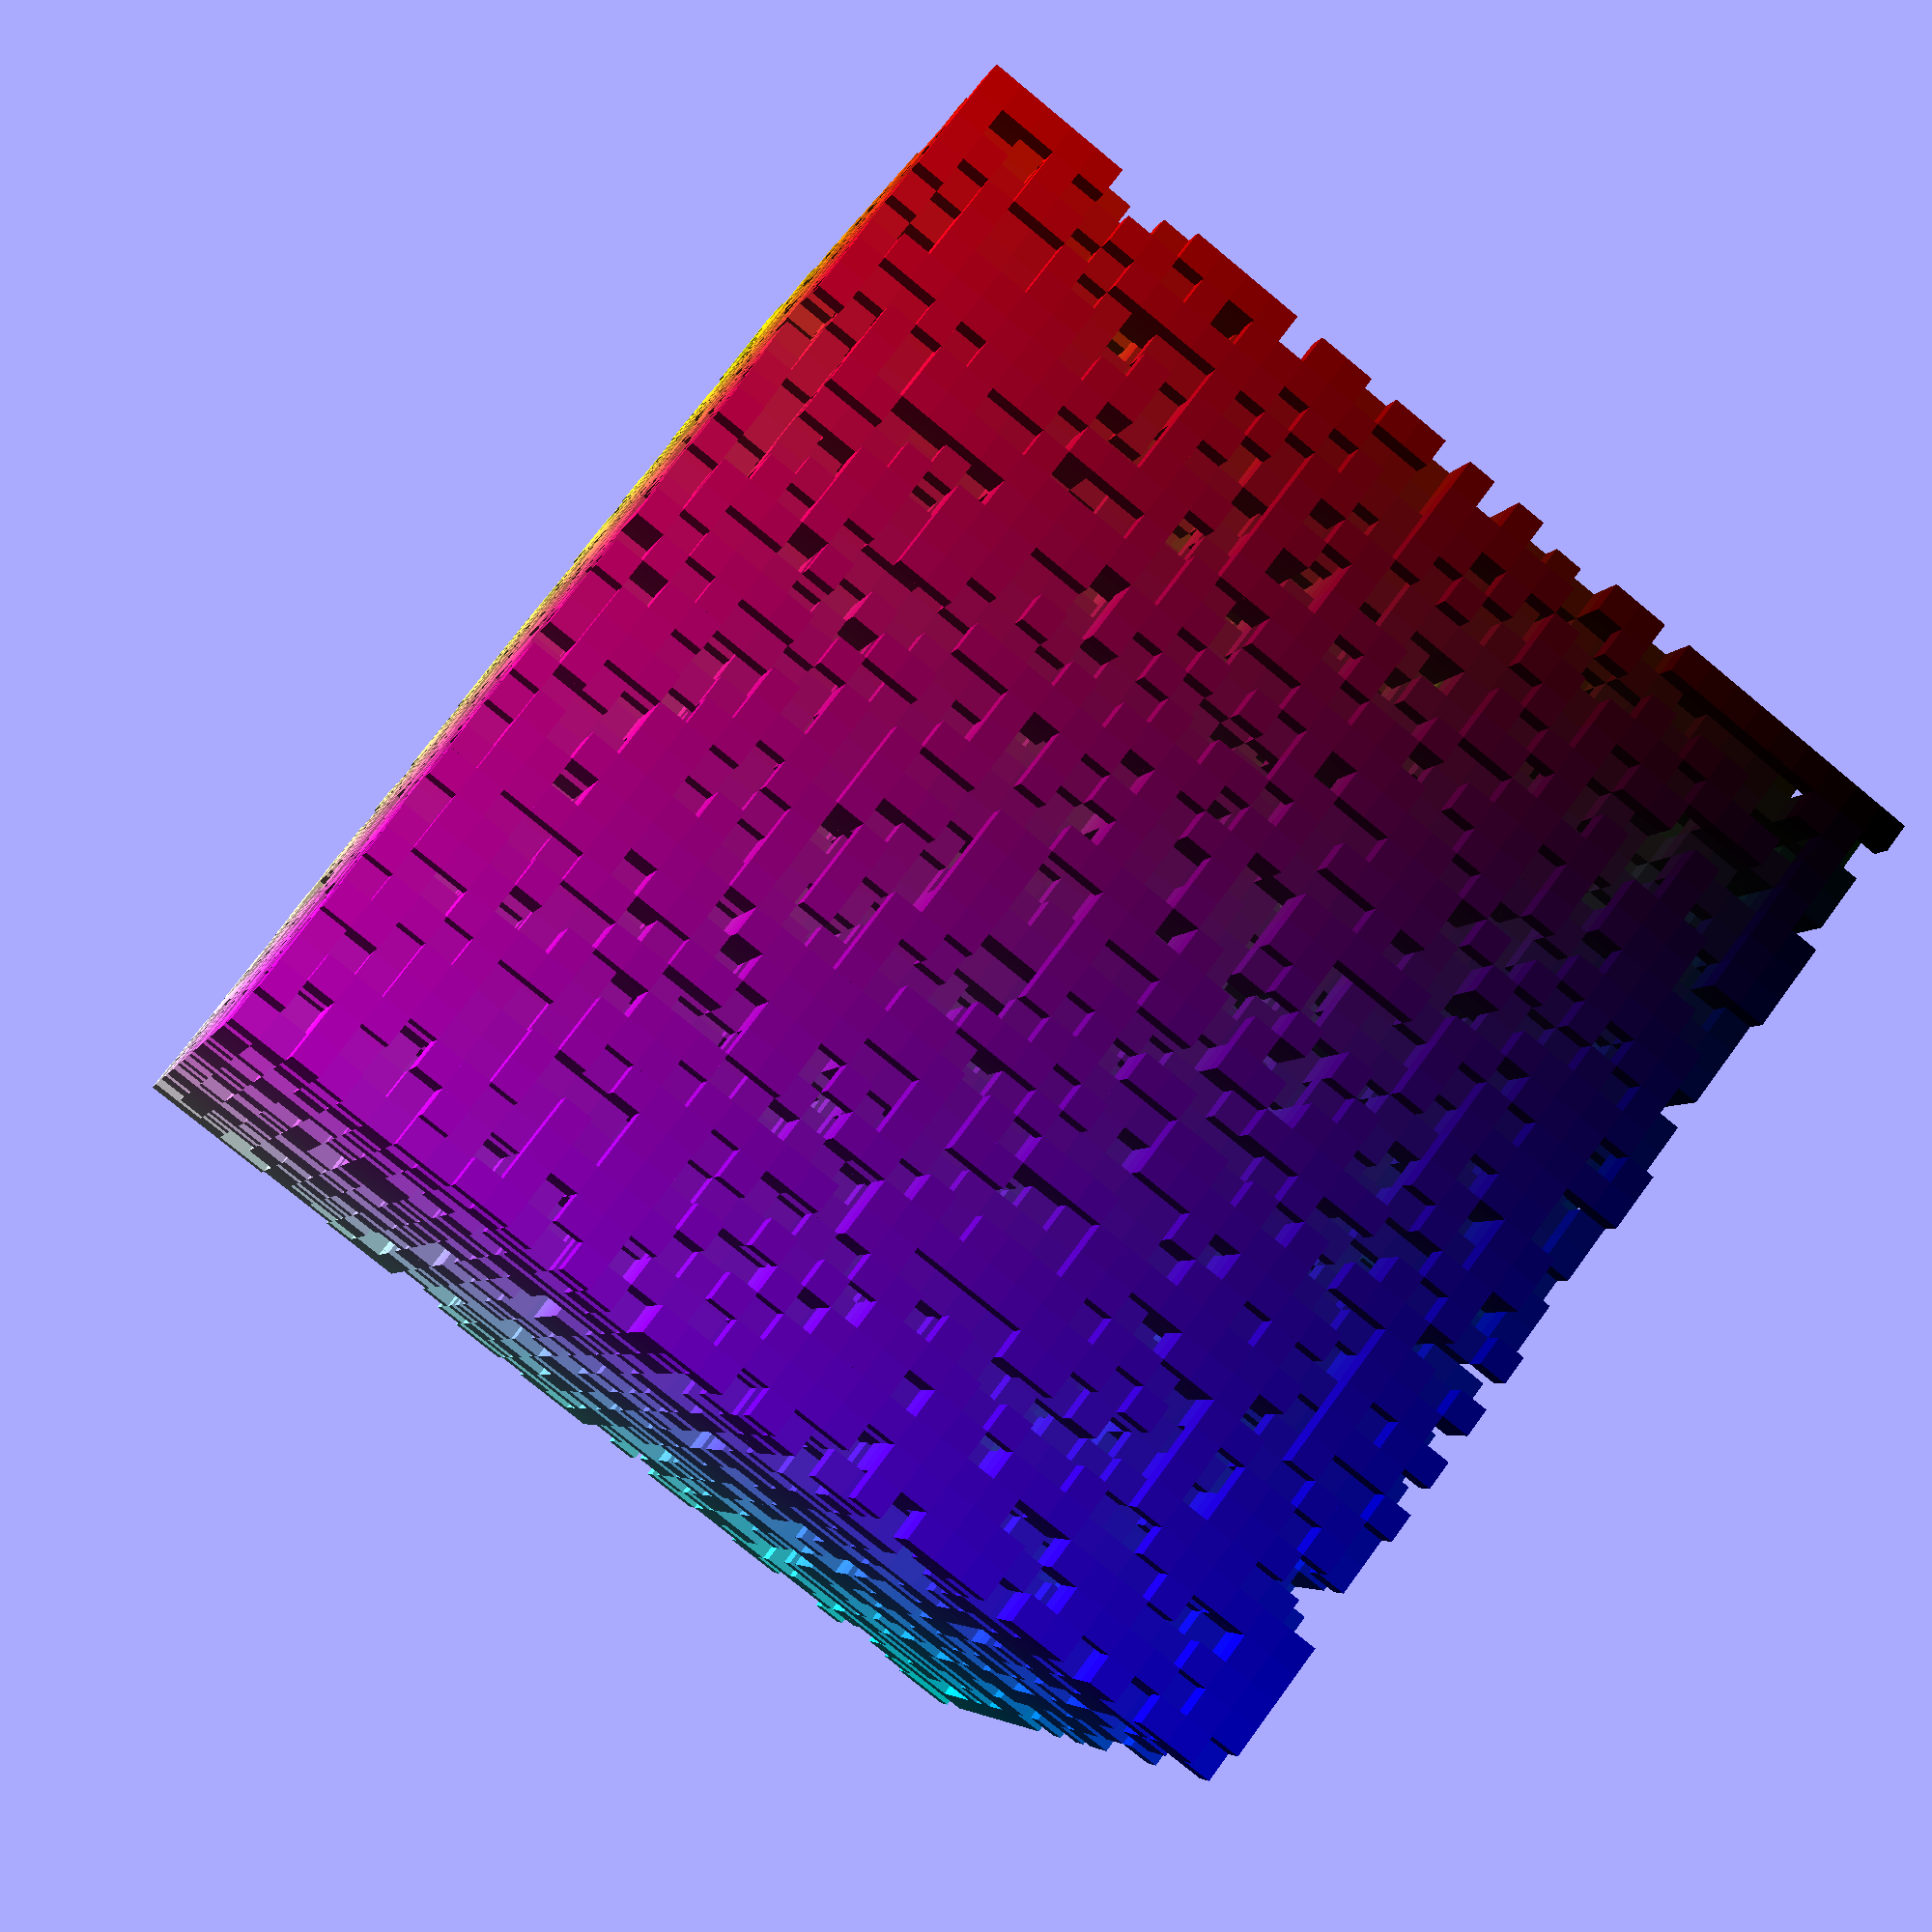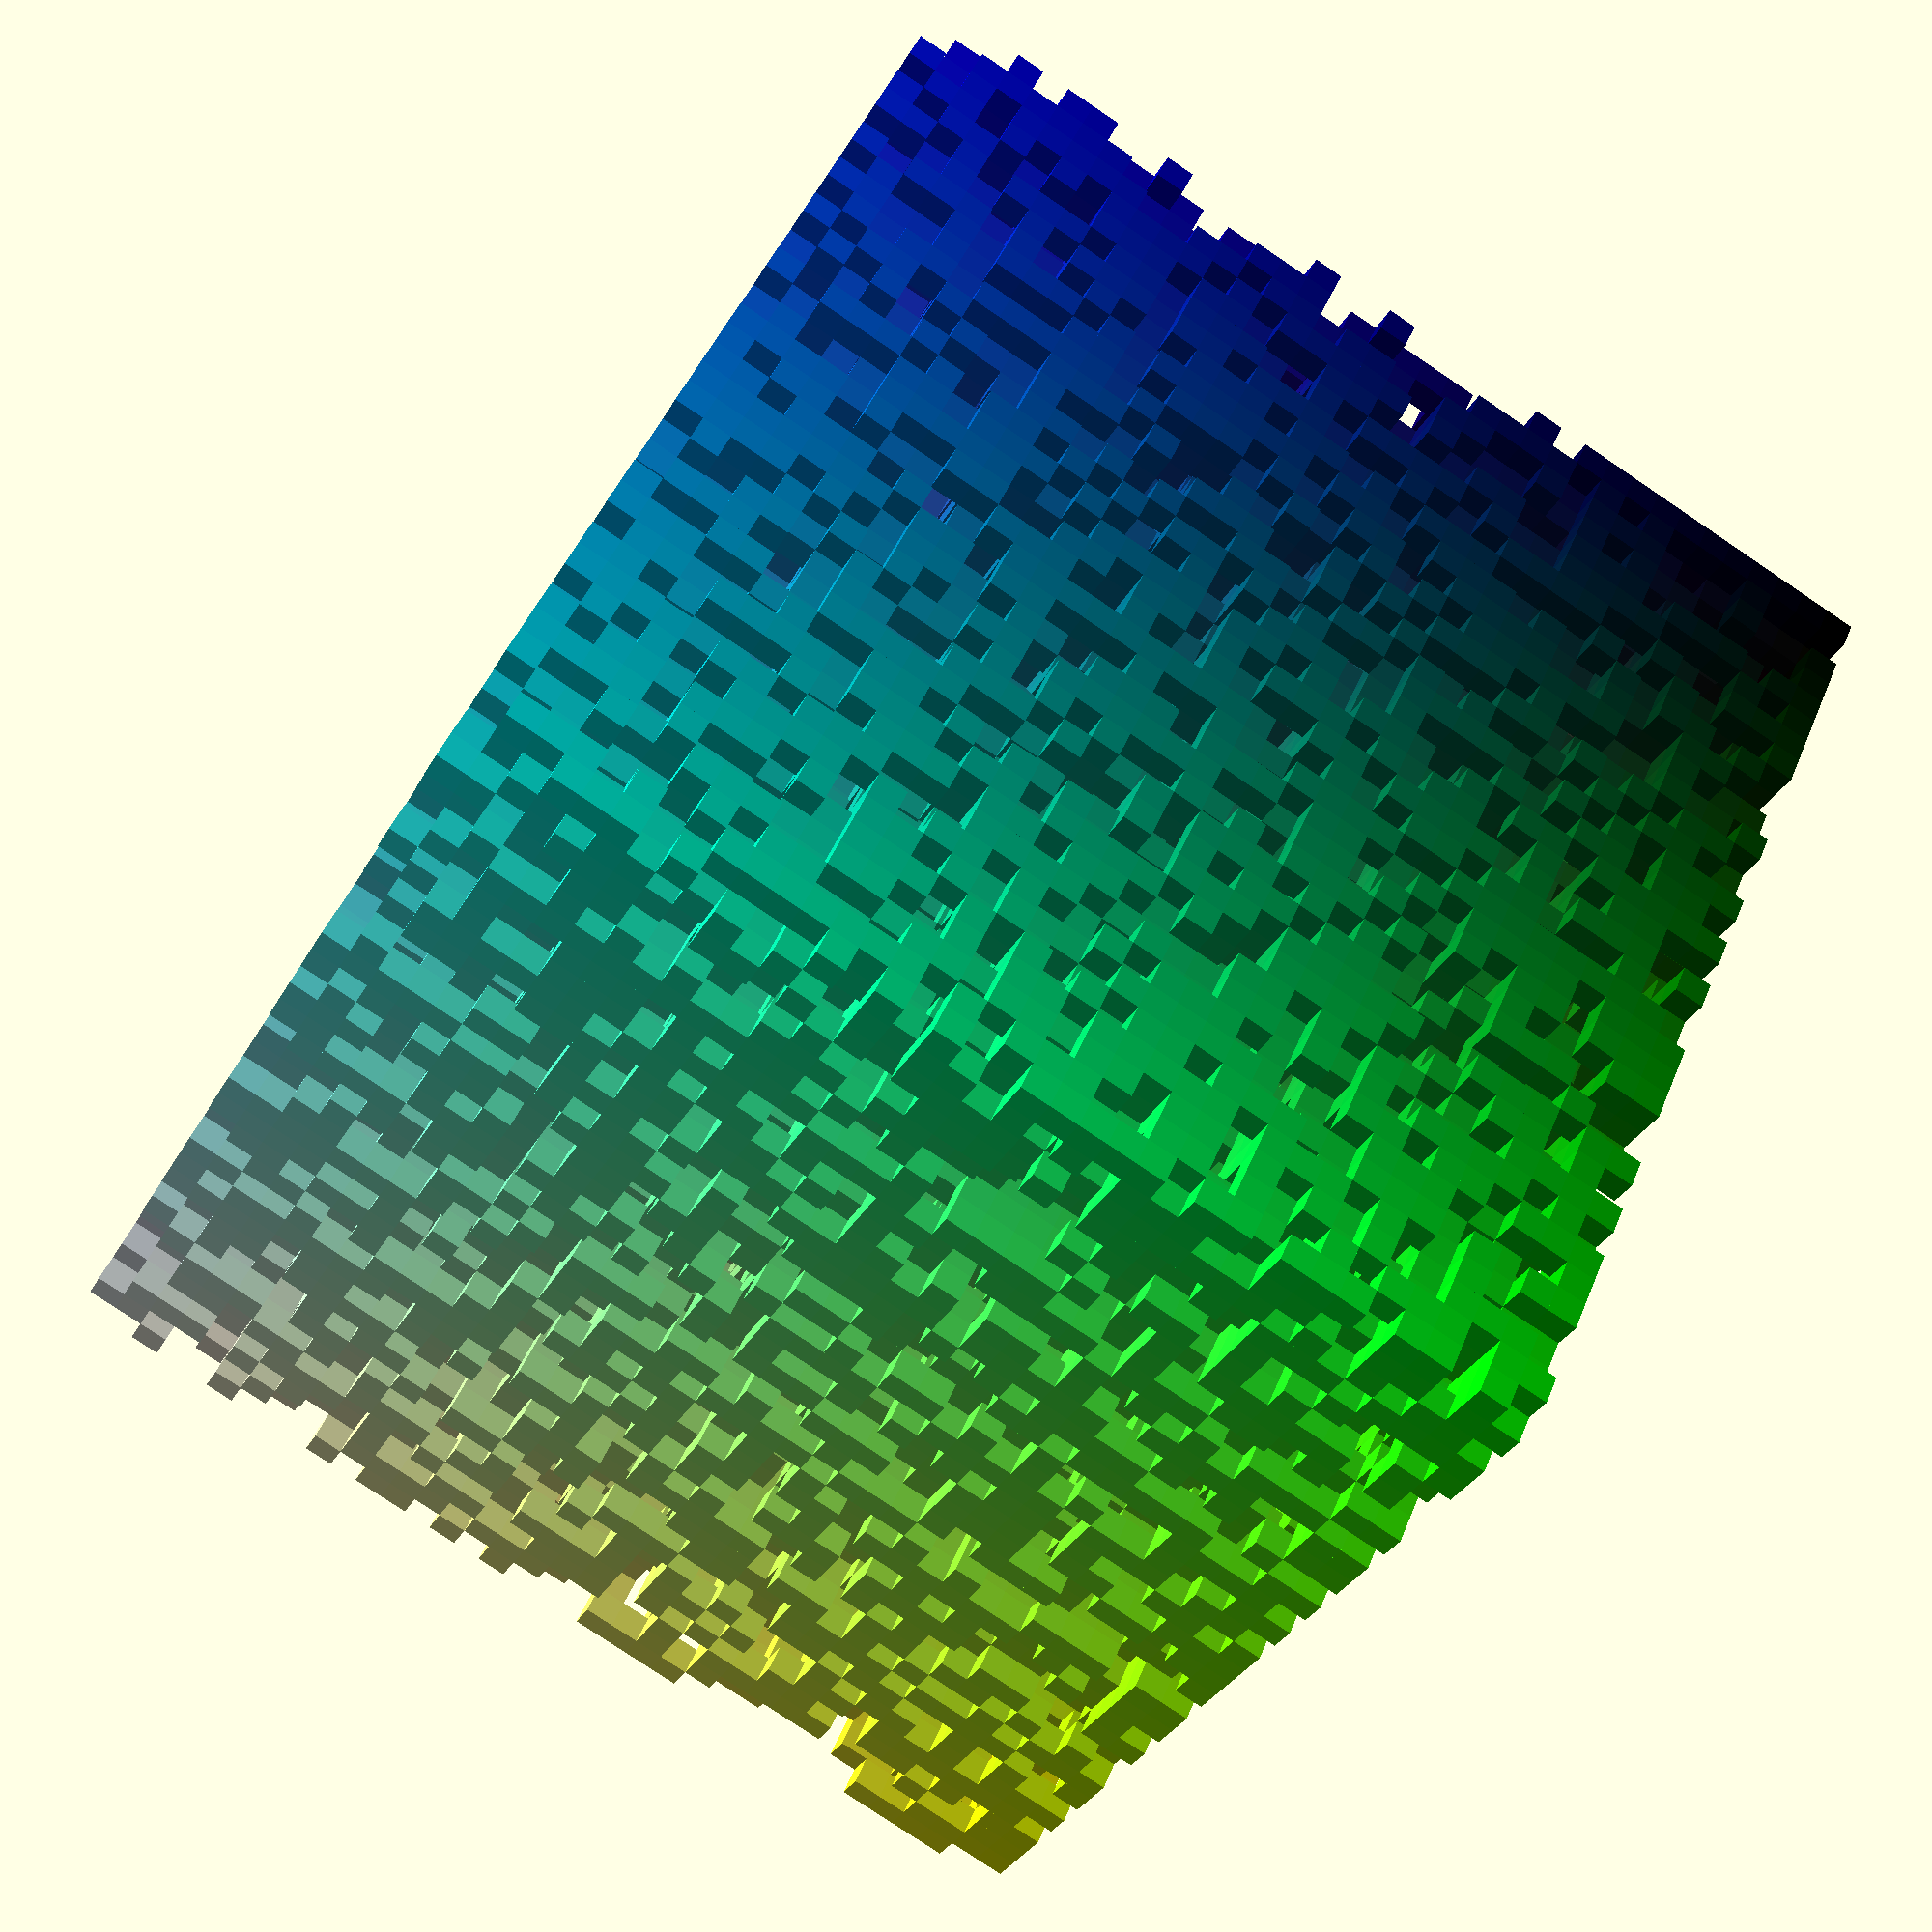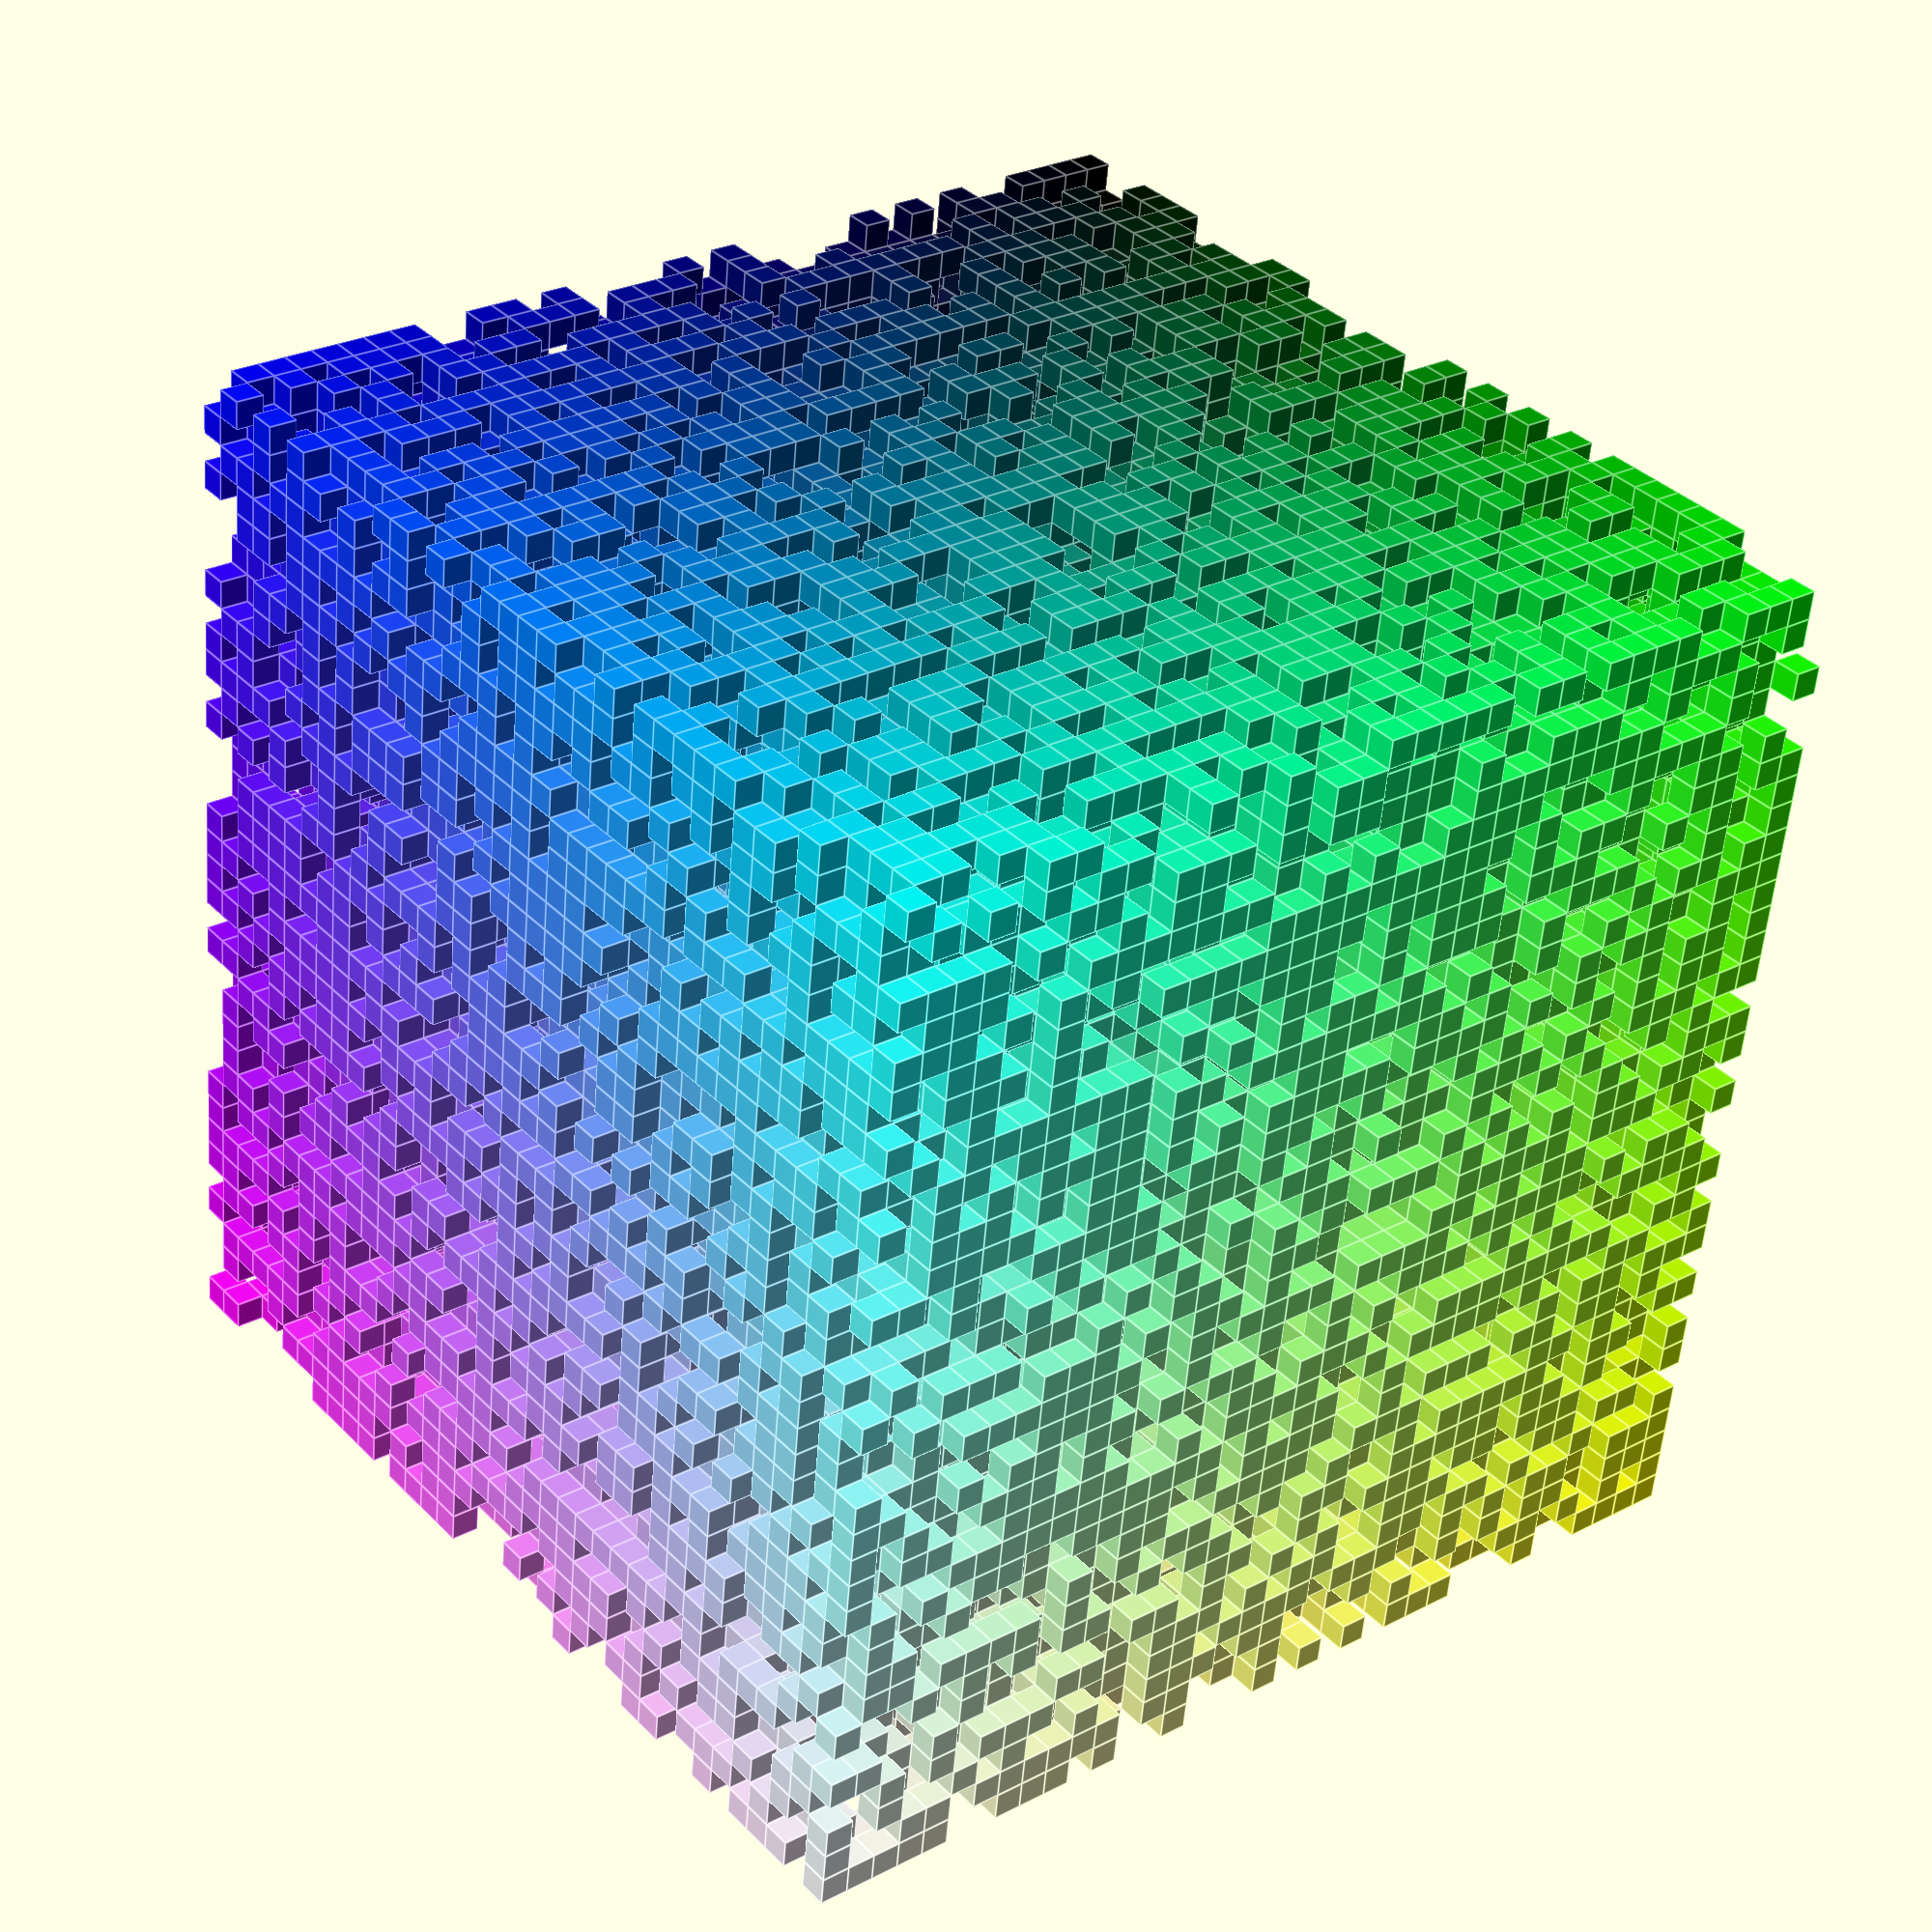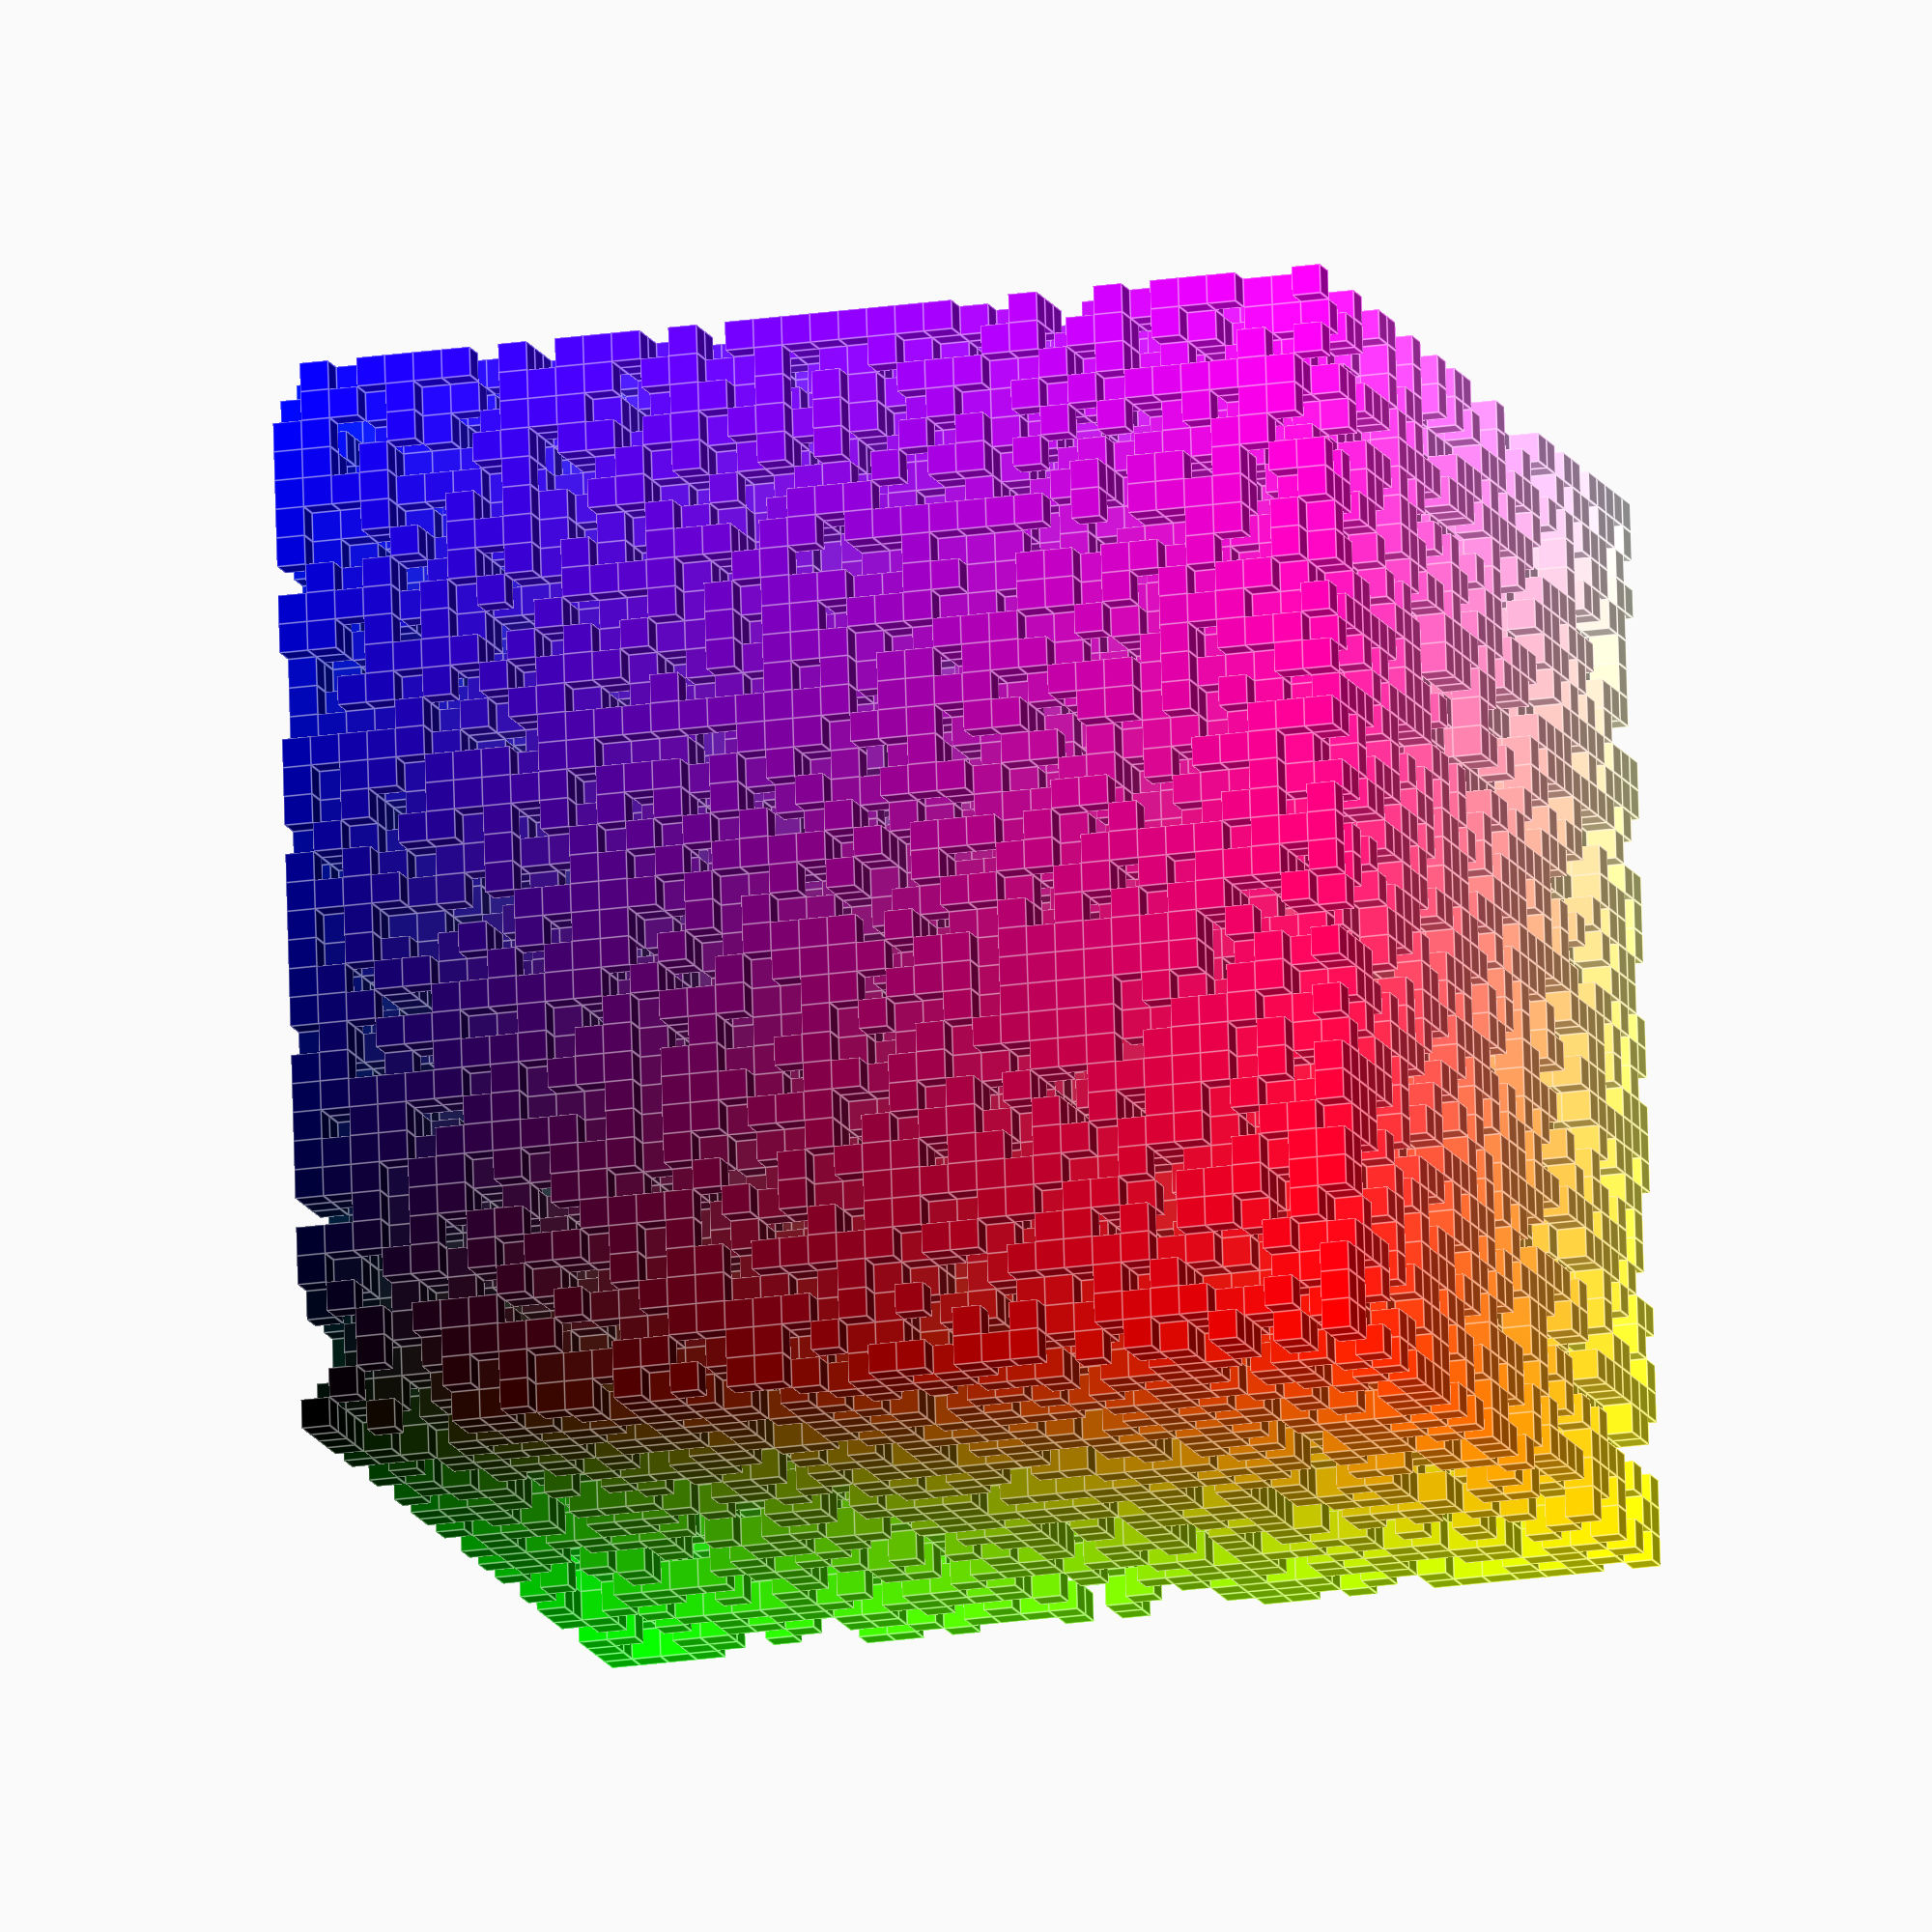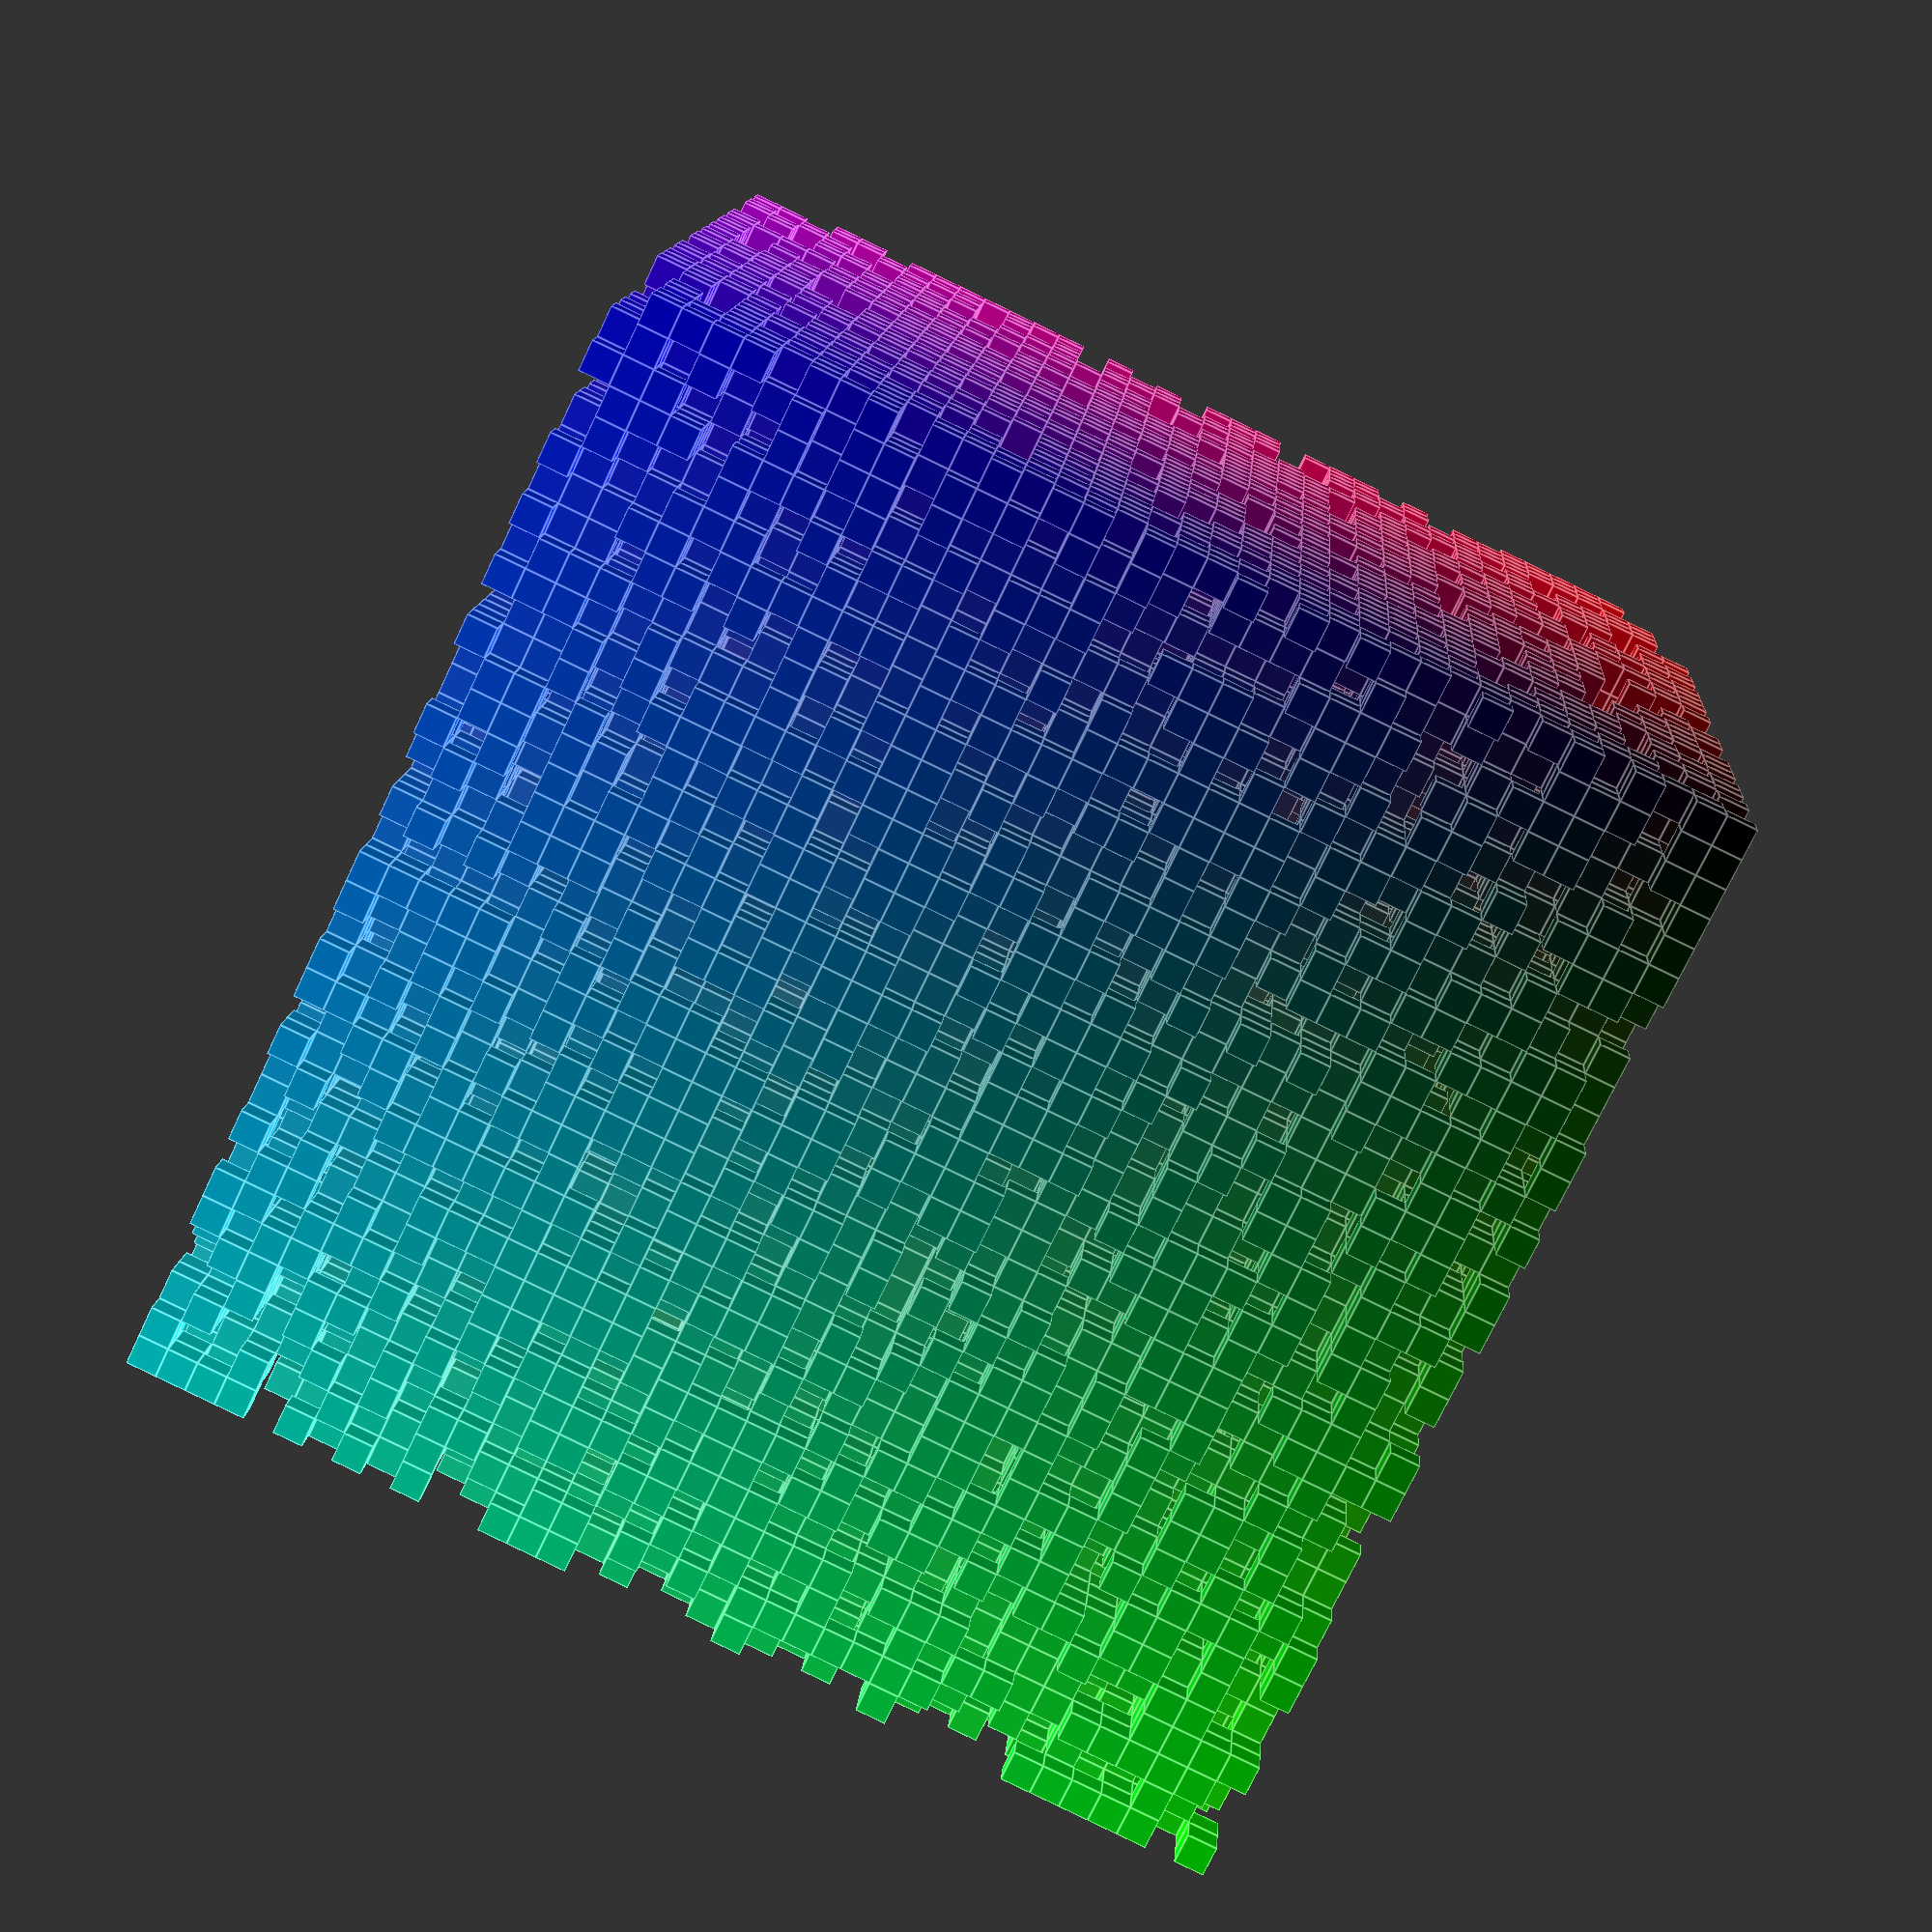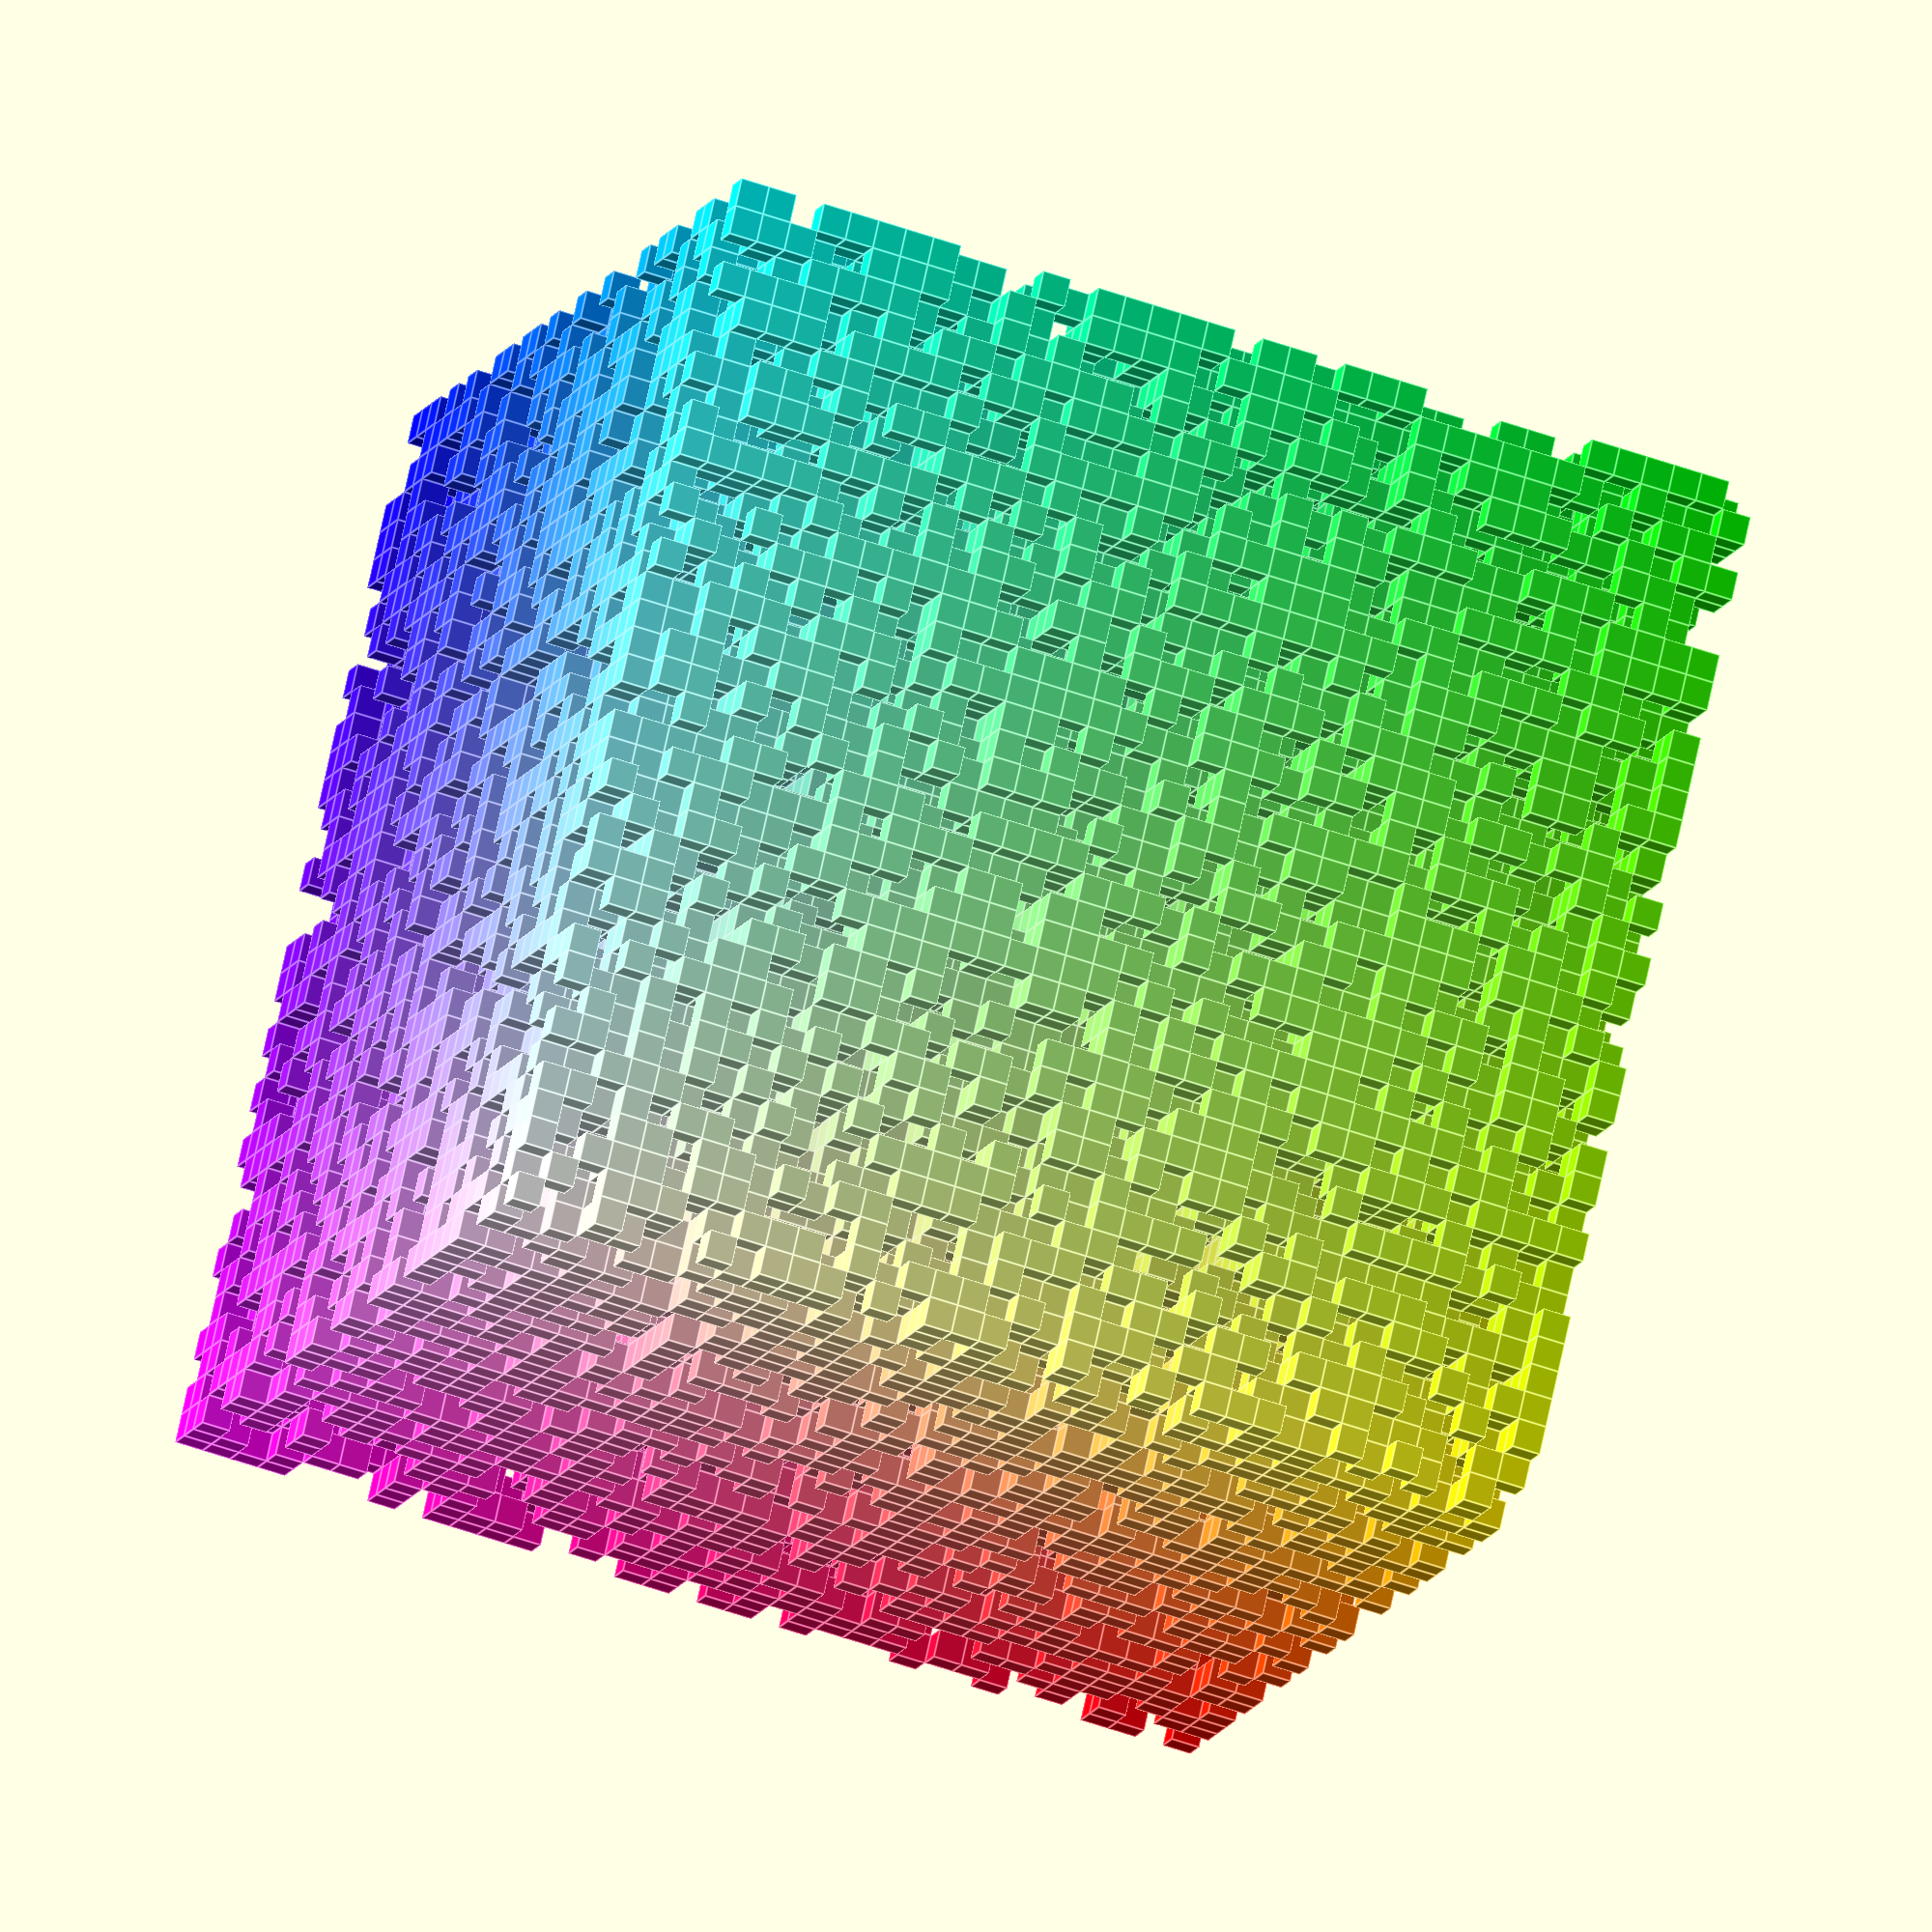
<openscad>

//number of cubes of each side
dimensions=36; //[1:1:100]

//the chance for a cube to occur
chance_of_cubes=0.5; //[0:0.01:1]

module random_cube ()
{
	for(i=[0:dimensions]) {
		for(j=[0:dimensions]) {
			for(k=[0:dimensions]) {
				translate( [i, j, k] ){
					if(rands(0,1,1)[0]>=chance_of_cubes){
						color([i/dimensions,j/dimensions,k/dimensions,1]){
							cube( size = [1, 1,1] );
						}
					}
				}
			}
		}
	}
}
random_cube();
</openscad>
<views>
elev=284.8 azim=196.5 roll=36.4 proj=p view=solid
elev=259.3 azim=40.5 roll=124.0 proj=p view=wireframe
elev=152.7 azim=277.4 roll=128.5 proj=p view=edges
elev=283.7 azim=196.5 roll=178.4 proj=o view=edges
elev=265.7 azim=99.6 roll=115.8 proj=p view=edges
elev=229.8 azim=304.2 roll=111.9 proj=o view=edges
</views>
